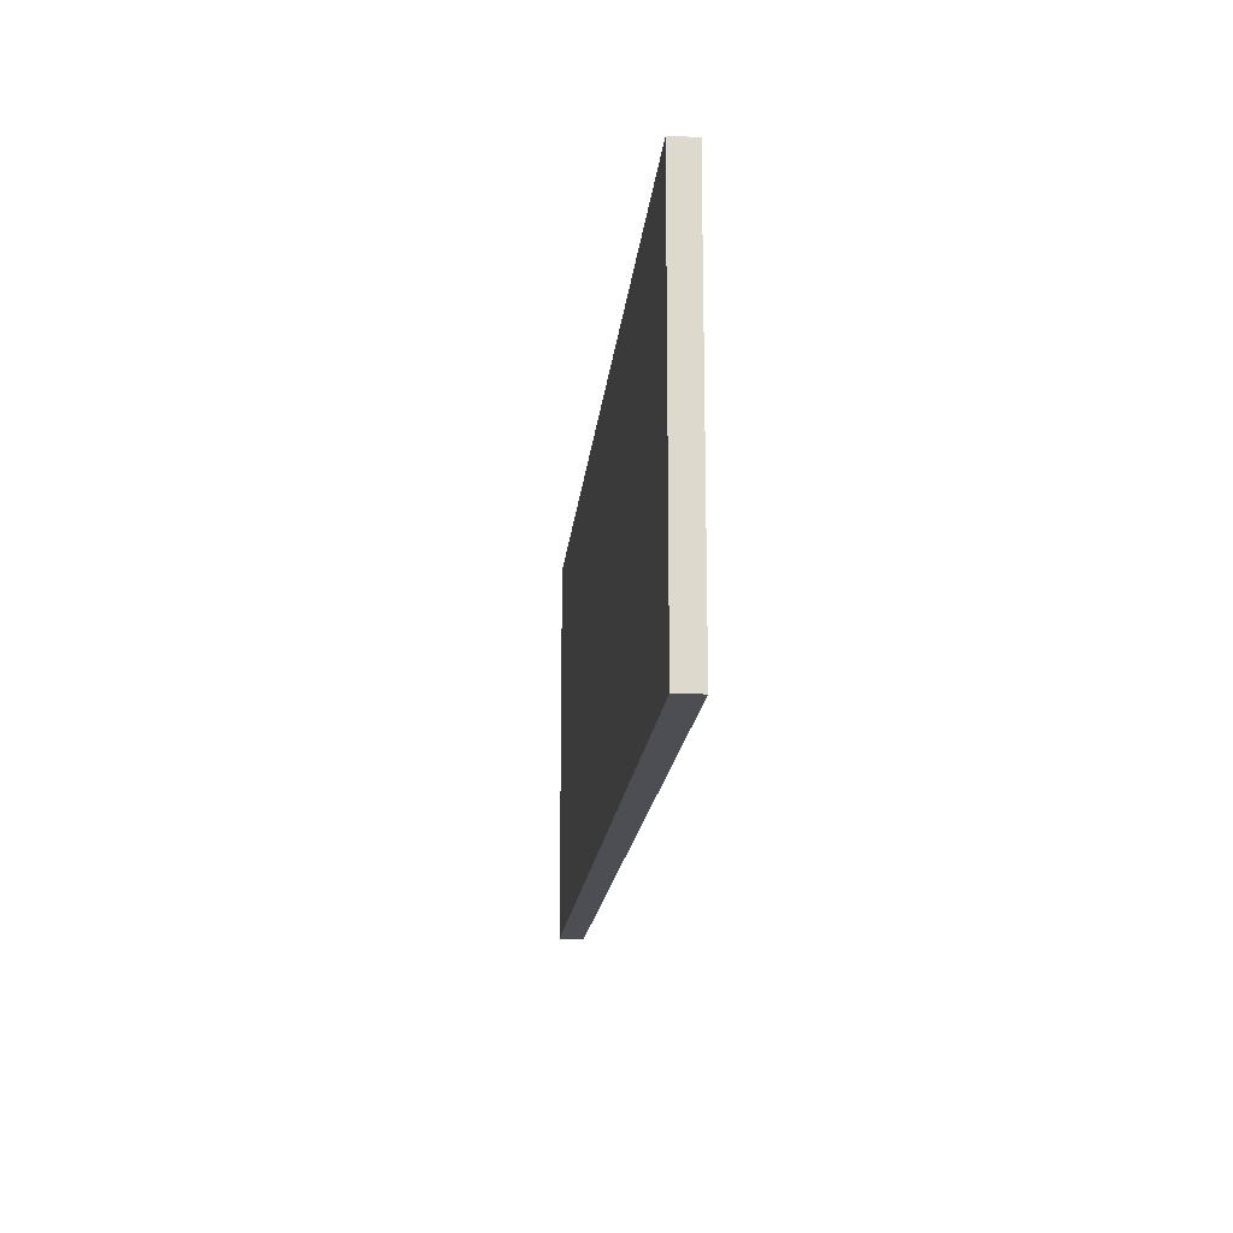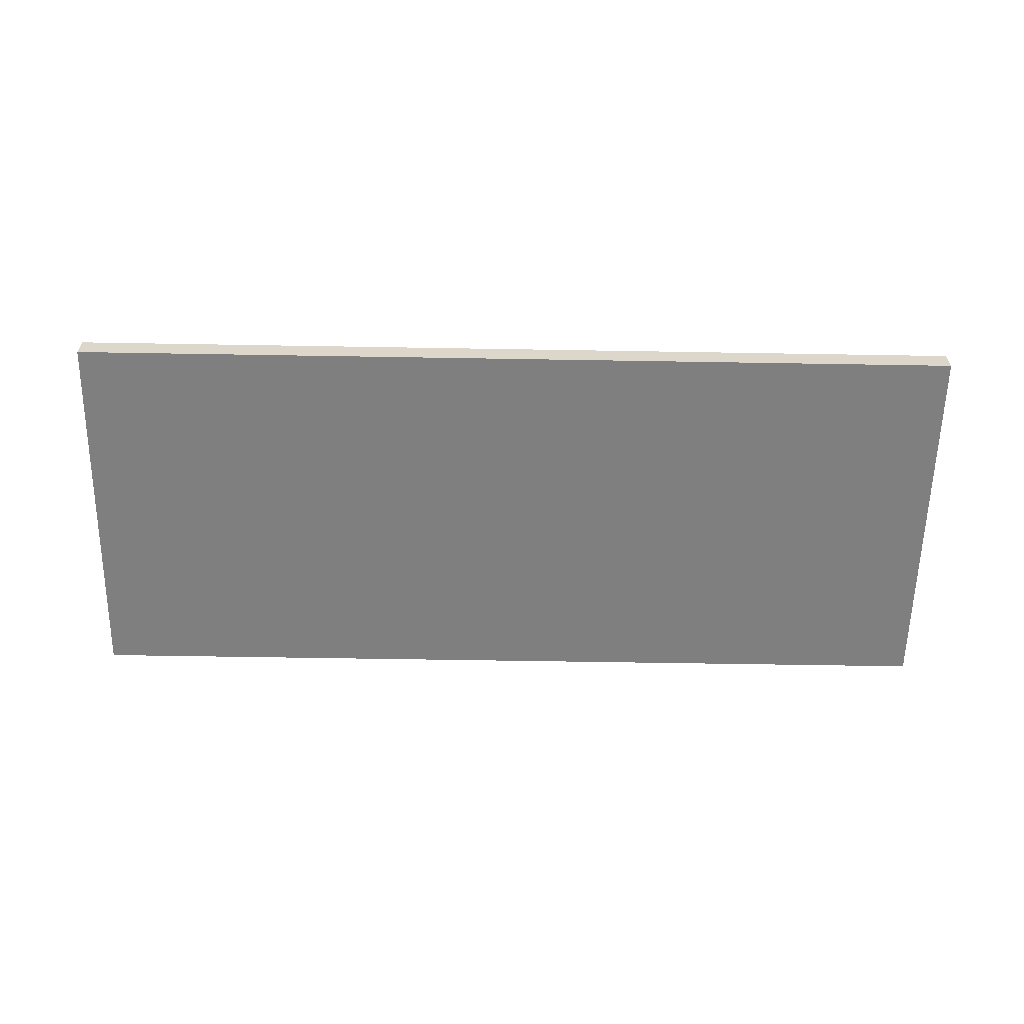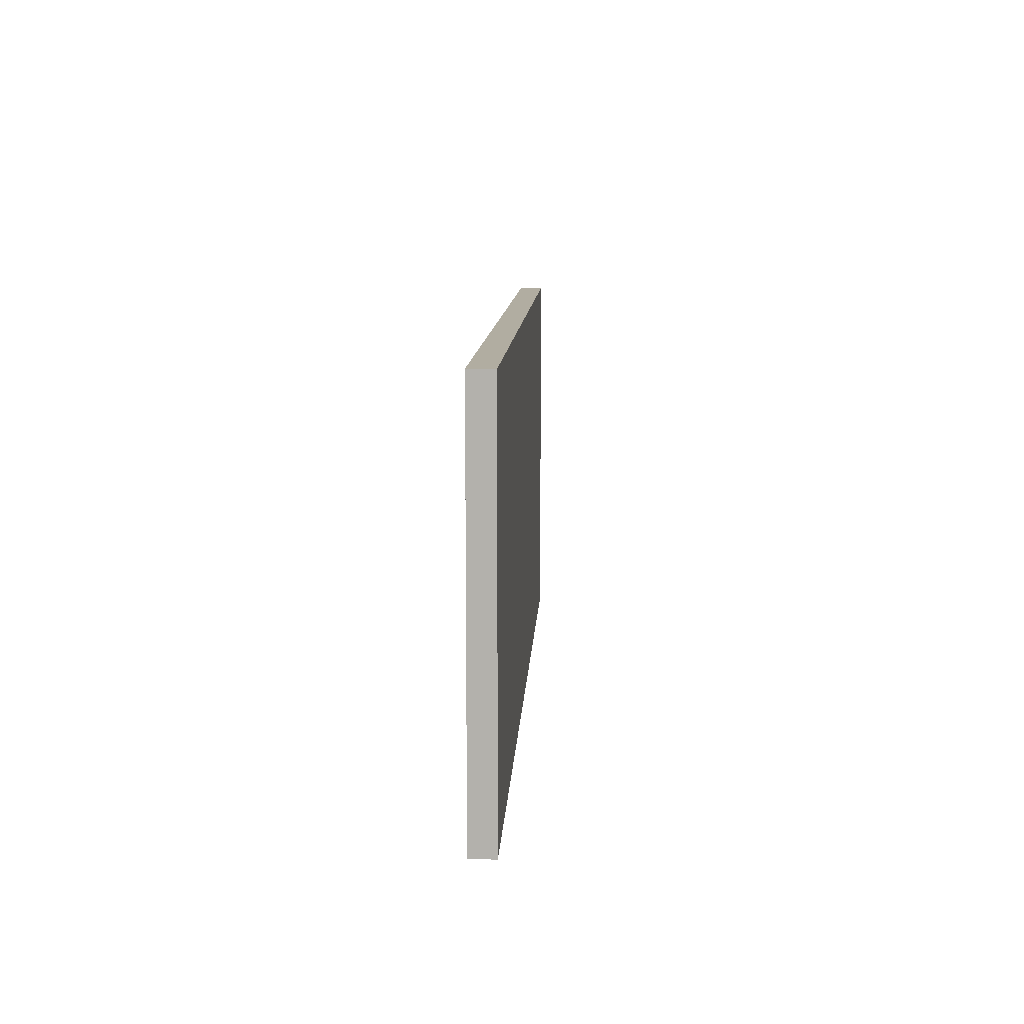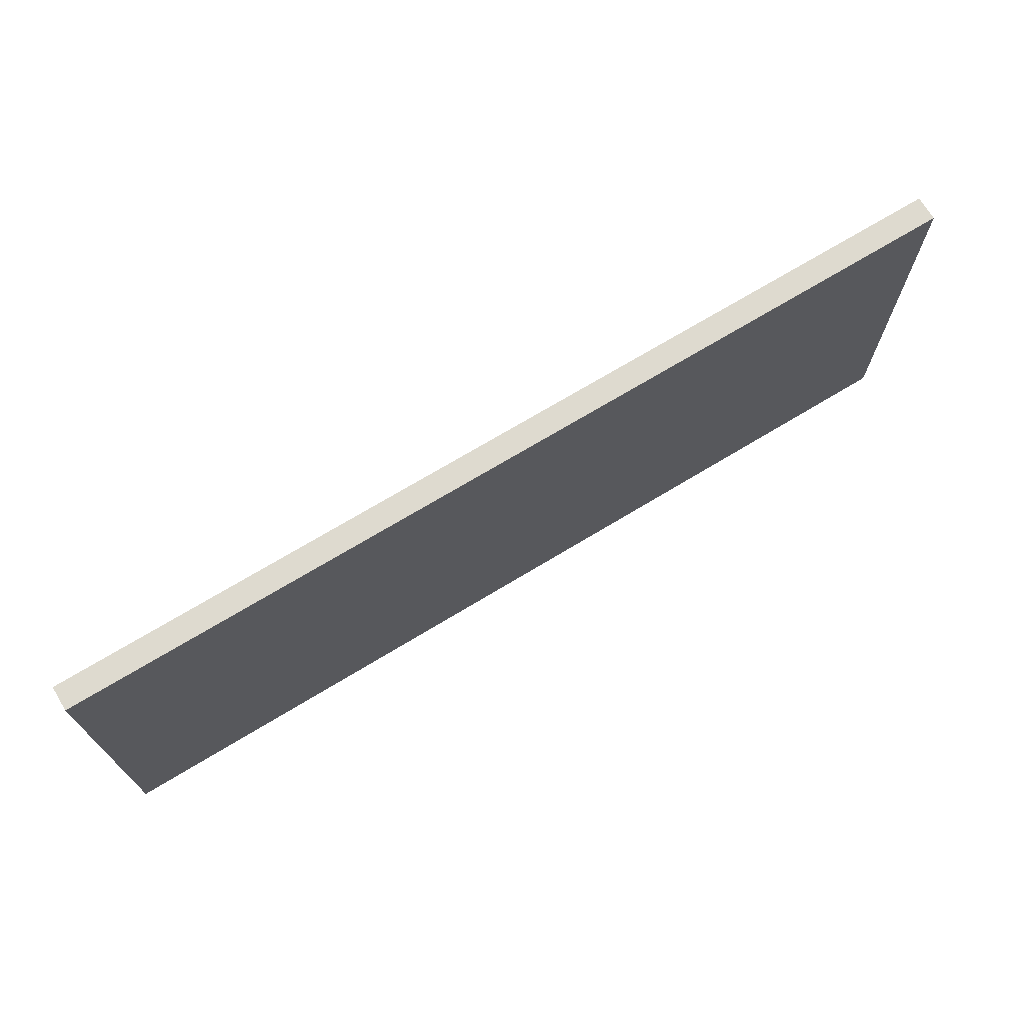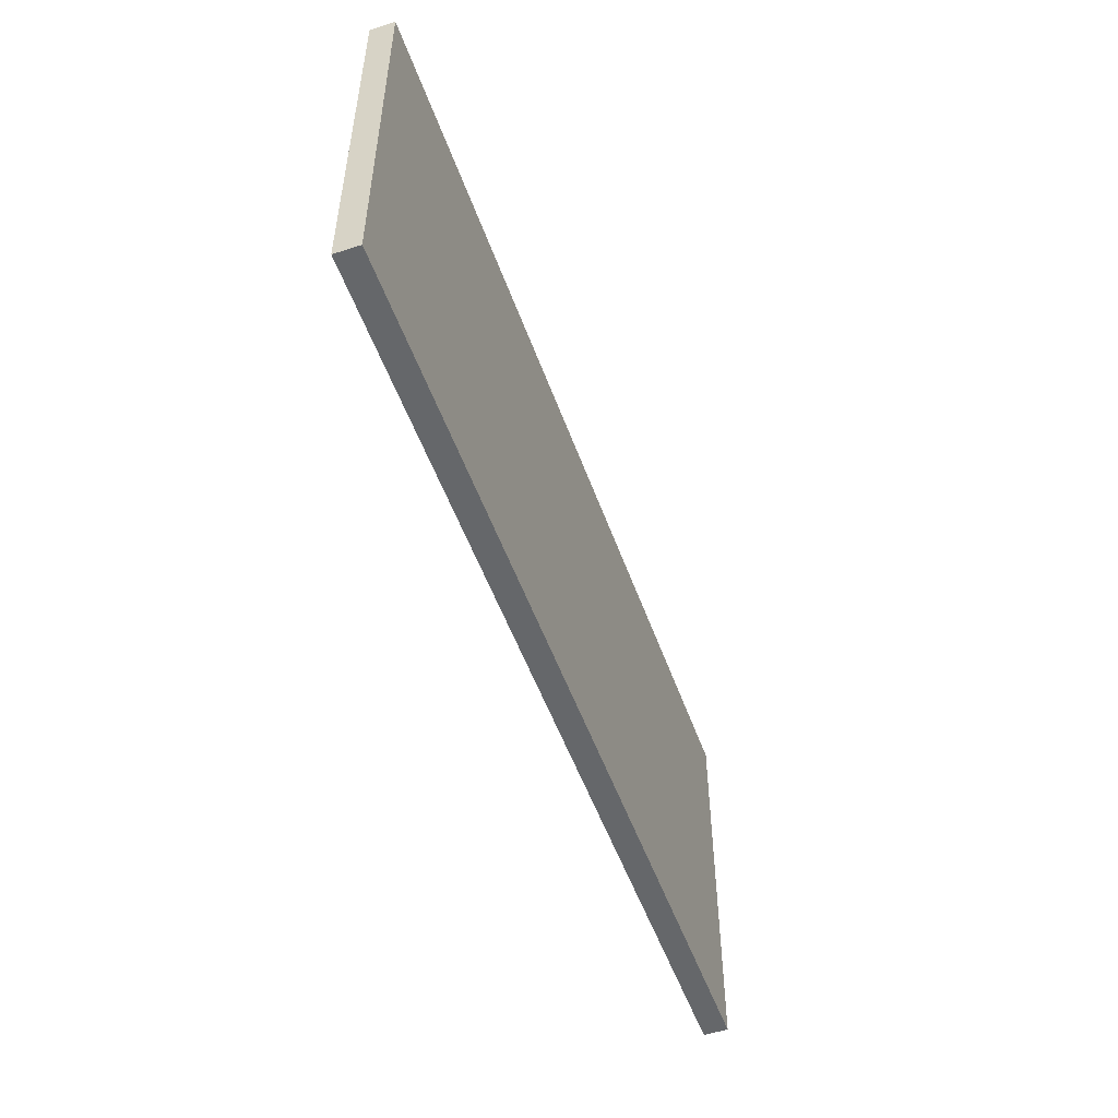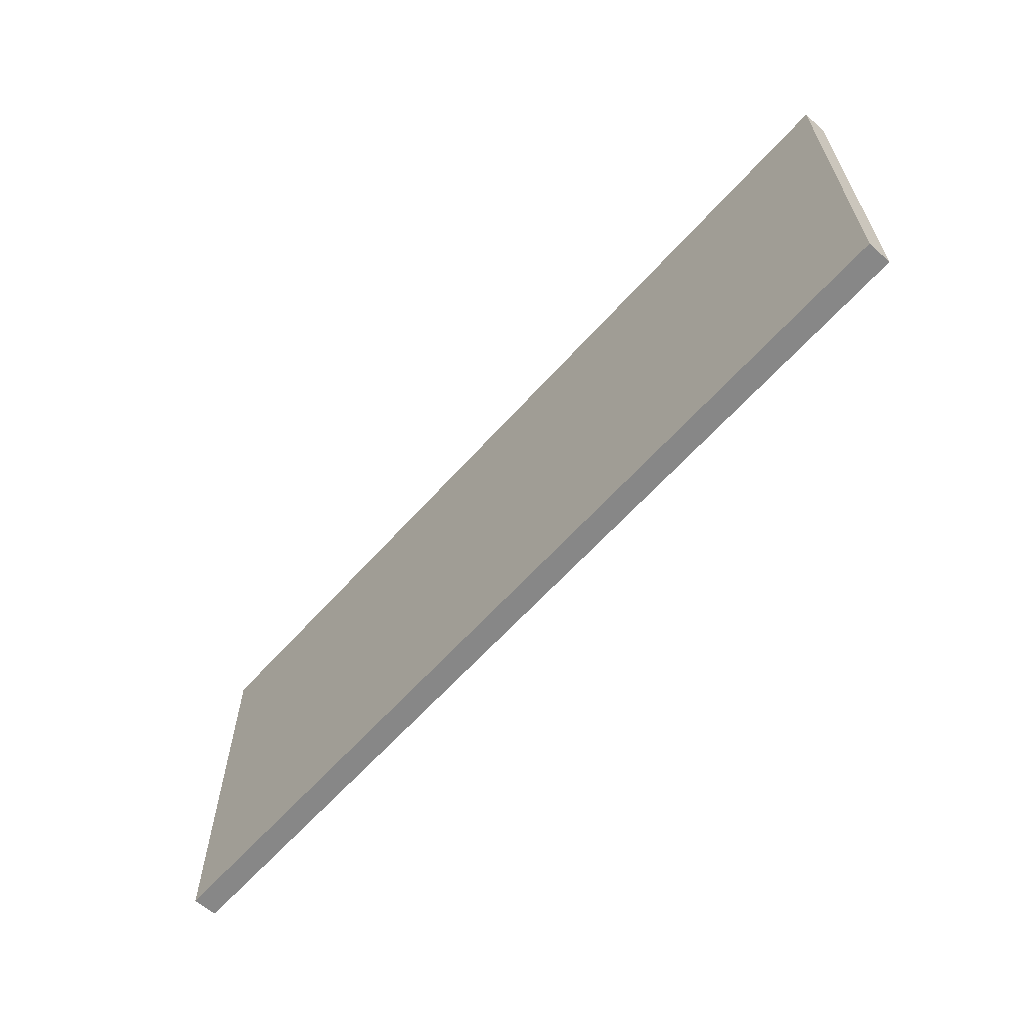
<metadata>
{"format":"obj","ext":"obj","renderer":"f3d","projection":"perspective","resolution":1024,"background":"white","views":[{"elev":-17.4,"azim":-95.6,"up":"+Z"},{"elev":-59.7,"azim":179.0,"up":"+Y"},{"elev":10.4,"azim":-87.1,"up":"+Z"},{"elev":71.0,"azim":-31.2,"up":"+Z"},{"elev":-52.0,"azim":109.4,"up":"+Z"},{"elev":-62.6,"azim":-131.7,"up":"+Z"}]}
</metadata>
<code>
o
v -12.4 0 8.3
v -12.4 0 7.4
v -12.4 0 7.2
v -12.4 0 6.7
v -12.4 0.1 8.3
v -12.4 0.1 7.4
v -12.4 0.1 7.2
v -12.4 0.1 6.7
v -8.6 0 8.3
v -8.6 0 7.8
v -8.6 0 7.7
v -8.6 0 7.3
v -8.6 0 7.2
v -8.6 0 6.7
v -8.6 0.1 8.3
v -8.6 0.1 7.8
v -8.6 0.1 7.7
v -8.6 0.1 7.3
v -8.6 0.1 7.2
v -8.6 0.1 6.7
v -12.4 0 8.3
v -12.4 0.1 8.3
v -8.6 0 8.3
v -8.6 0.1 8.3
v -12.4 0 6.7
v -12.4 0.1 6.7
v -8.6 0 6.7
v -8.6 0.1 6.7
v -12.4 0 8.3
v -8.6 0 8.3
v -11.4 0 7.9
v -10.7 0 7.9
v -11.5 0 7.8
v -11.4 0 7.8
v -10.7 0 7.8
v -10.4 0 7.8
v -9.4 0 7.8
v -8.6 0 7.8
v -11.9 0 7.7
v -11.5 0 7.7
v -11.4 0 7.7
v -10.7 0 7.7
v -10.4 0 7.7
v -9.4 0 7.7
v -8.6 0 7.7
v -12.1 0 7.6
v -11.9 0 7.6
v -11.5 0 7.6
v -10.4 0 7.6
v -9.4 0 7.6
v -12.3 0 7.5
v -12.1 0 7.5
v -12 0 7.5
v -11.9 0 7.5
v -12.4 0 7.4
v -12.3 0 7.4
v -12.2 0 7.4
v -12 0 7.4
v -12.3 0 7.3
v -12.2 0 7.3
v -11.4 0 7.3
v -8.6 0 7.3
v -12.4 0 7.2
v -12.3 0 7.2
v -11.4 0 7.2
v -8.6 0 7.2
v -12.3 0 7.1
v -11.4 0 7.1
v -12.4 0 6.7
v -8.6 0 6.7
v -12.4 0.1 8.3
v -8.6 0.1 8.3
v -11.4 0.1 7.9
v -10.7 0.1 7.9
v -11.5 0.1 7.8
v -11.4 0.1 7.8
v -10.7 0.1 7.8
v -10.4 0.1 7.8
v -9.4 0.1 7.8
v -8.6 0.1 7.8
v -11.9 0.1 7.7
v -11.5 0.1 7.7
v -11.4 0.1 7.7
v -10.7 0.1 7.7
v -10.4 0.1 7.7
v -9.4 0.1 7.7
v -8.6 0.1 7.7
v -12.1 0.1 7.6
v -11.9 0.1 7.6
v -11.5 0.1 7.6
v -10.4 0.1 7.6
v -9.4 0.1 7.6
v -12.3 0.1 7.5
v -12.1 0.1 7.5
v -12 0.1 7.5
v -11.9 0.1 7.5
v -12.4 0.1 7.4
v -12.3 0.1 7.4
v -12.2 0.1 7.4
v -12 0.1 7.4
v -12.3 0.1 7.3
v -12.2 0.1 7.3
v -11.4 0.1 7.3
v -8.6 0.1 7.3
v -12.4 0.1 7.2
v -12.3 0.1 7.2
v -11.4 0.1 7.2
v -8.6 0.1 7.2
v -12.3 0.1 7.1
v -11.4 0.1 7.1
v -12.4 0.1 6.7
v -8.6 0.1 6.7
f 5 2 1
f 6 3 2
f 6 2 5
f 7 4 3
f 7 3 6
f 8 4 7
f 9 10 15
f 10 11 16
f 15 10 16
f 11 12 17
f 16 11 17
f 12 13 18
f 17 12 18
f 13 14 19
f 18 13 19
f 19 14 20
f 23 22 21
f 24 22 23
f 25 26 27
f 27 26 28
f 31 30 29
f 32 30 31
f 33 31 29
f 34 32 31
f 34 31 33
f 35 30 32
f 35 32 34
f 36 30 35
f 37 30 36
f 38 30 37
f 39 33 29
f 40 34 33
f 40 33 39
f 41 35 34
f 41 34 40
f 42 36 35
f 42 35 41
f 43 37 36
f 43 36 42
f 44 38 37
f 44 37 43
f 45 38 44
f 46 39 29
f 47 40 39
f 47 39 46
f 48 41 40
f 48 40 47
f 48 42 41
f 48 43 42
f 49 44 43
f 49 43 48
f 50 45 44
f 50 44 49
f 51 46 29
f 52 47 46
f 52 46 51
f 53 47 52
f 54 49 48
f 54 47 53
f 54 48 47
f 54 50 49
f 55 51 29
f 56 53 52
f 56 51 55
f 56 52 51
f 57 53 56
f 58 54 53
f 58 53 57
f 59 57 56
f 59 56 55
f 60 58 57
f 60 57 59
f 61 50 54
f 61 58 60
f 61 54 58
f 62 45 50
f 62 50 61
f 63 59 55
f 64 61 60
f 64 59 63
f 64 60 59
f 65 62 61
f 65 61 64
f 66 62 65
f 67 64 63
f 67 65 64
f 68 66 65
f 68 65 67
f 69 67 63
f 69 68 67
f 70 66 68
f 70 68 69
f 71 72 73
f 73 72 74
f 71 73 75
f 73 74 76
f 75 73 76
f 74 72 77
f 76 74 77
f 77 72 78
f 78 72 79
f 79 72 80
f 71 75 81
f 75 76 82
f 81 75 82
f 76 77 83
f 82 76 83
f 77 78 84
f 83 77 84
f 78 79 85
f 84 78 85
f 79 80 86
f 85 79 86
f 86 80 87
f 71 81 88
f 81 82 89
f 88 81 89
f 82 83 90
f 89 82 90
f 83 84 90
f 84 85 90
f 85 86 91
f 90 85 91
f 86 87 92
f 91 86 92
f 71 88 93
f 88 89 94
f 93 88 94
f 94 89 95
f 90 91 96
f 95 89 96
f 89 90 96
f 91 92 96
f 71 93 97
f 94 95 98
f 97 93 98
f 93 94 98
f 98 95 99
f 95 96 100
f 99 95 100
f 98 99 101
f 97 98 101
f 99 100 102
f 101 99 102
f 96 92 103
f 102 100 103
f 100 96 103
f 92 87 104
f 103 92 104
f 97 101 105
f 102 103 106
f 105 101 106
f 101 102 106
f 103 104 107
f 106 103 107
f 107 104 108
f 105 106 109
f 106 107 109
f 107 108 110
f 109 107 110
f 105 109 111
f 109 110 111
f 110 108 112
f 111 110 112

</code>
